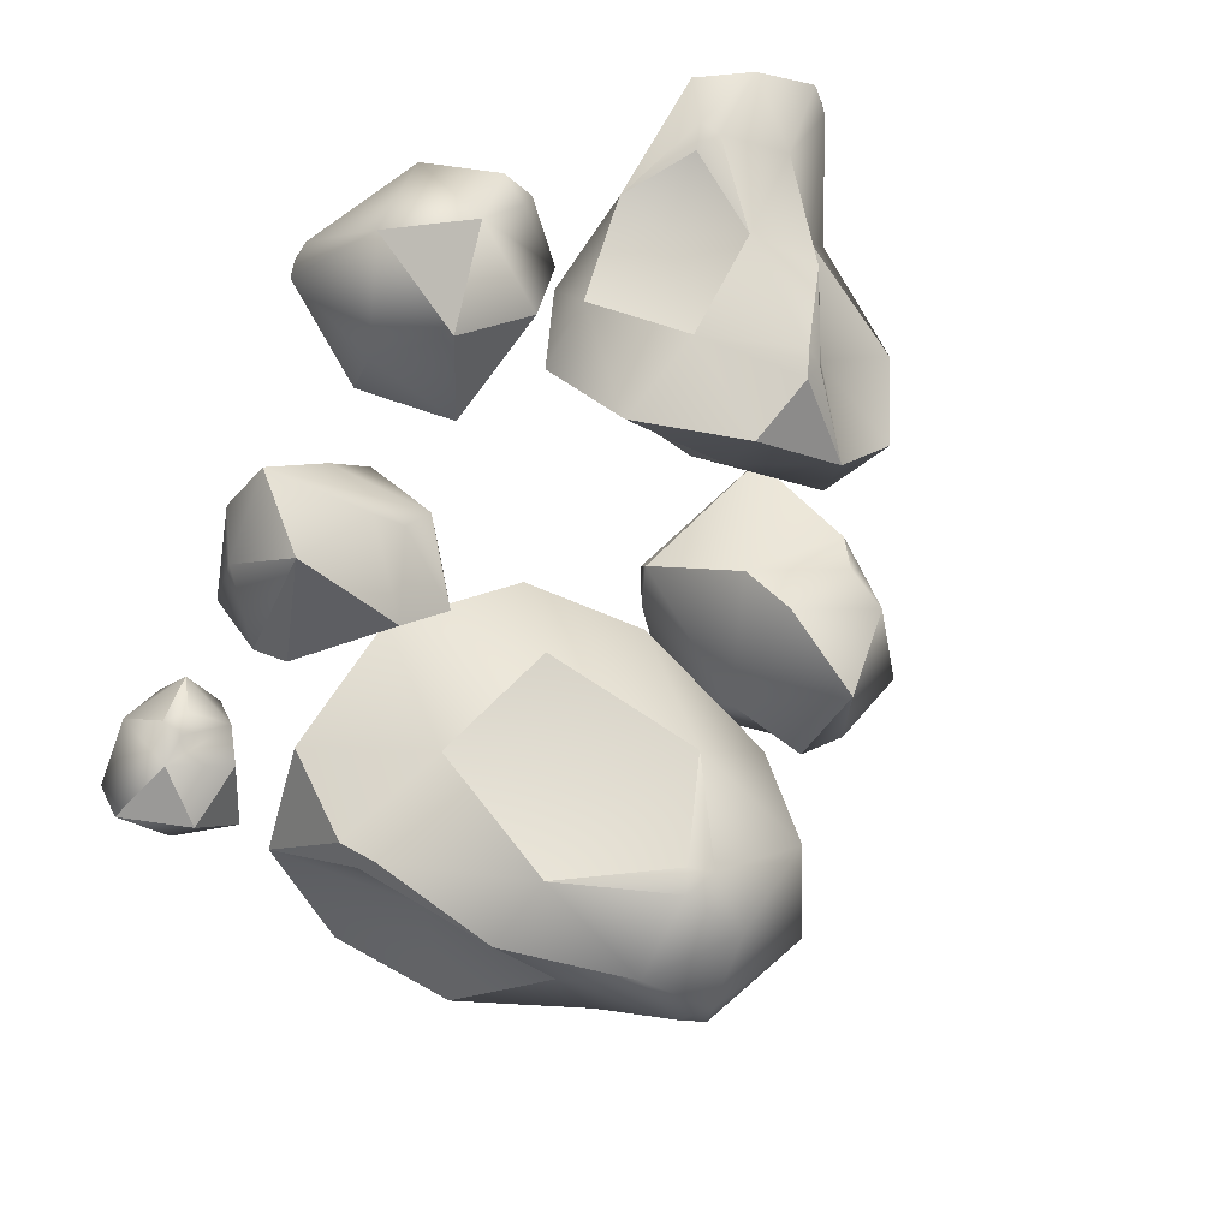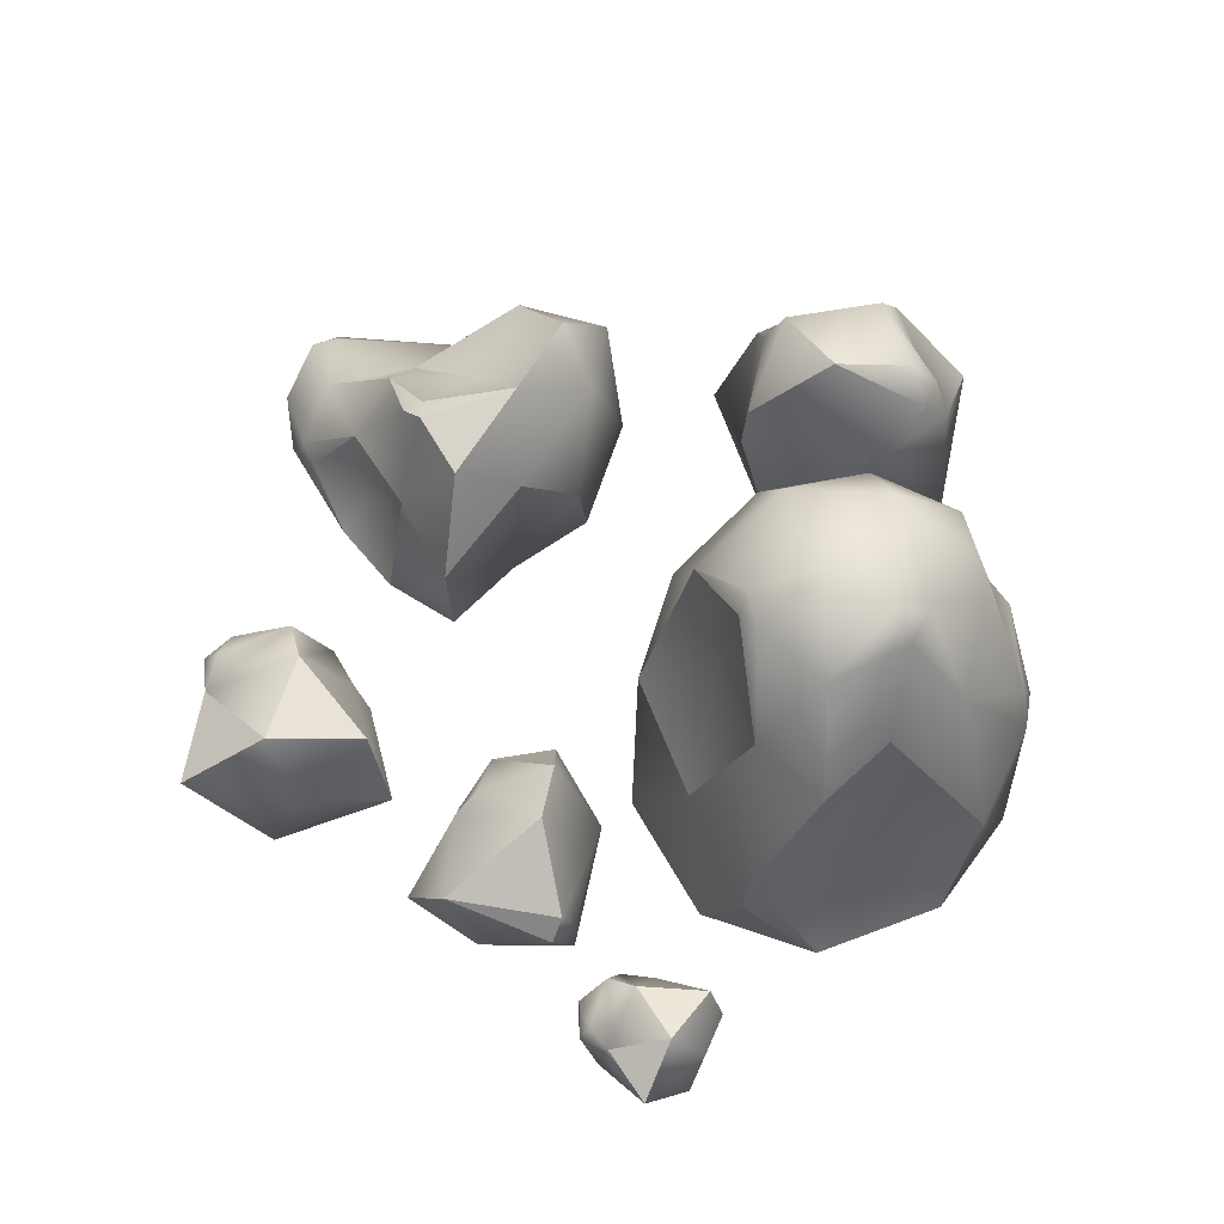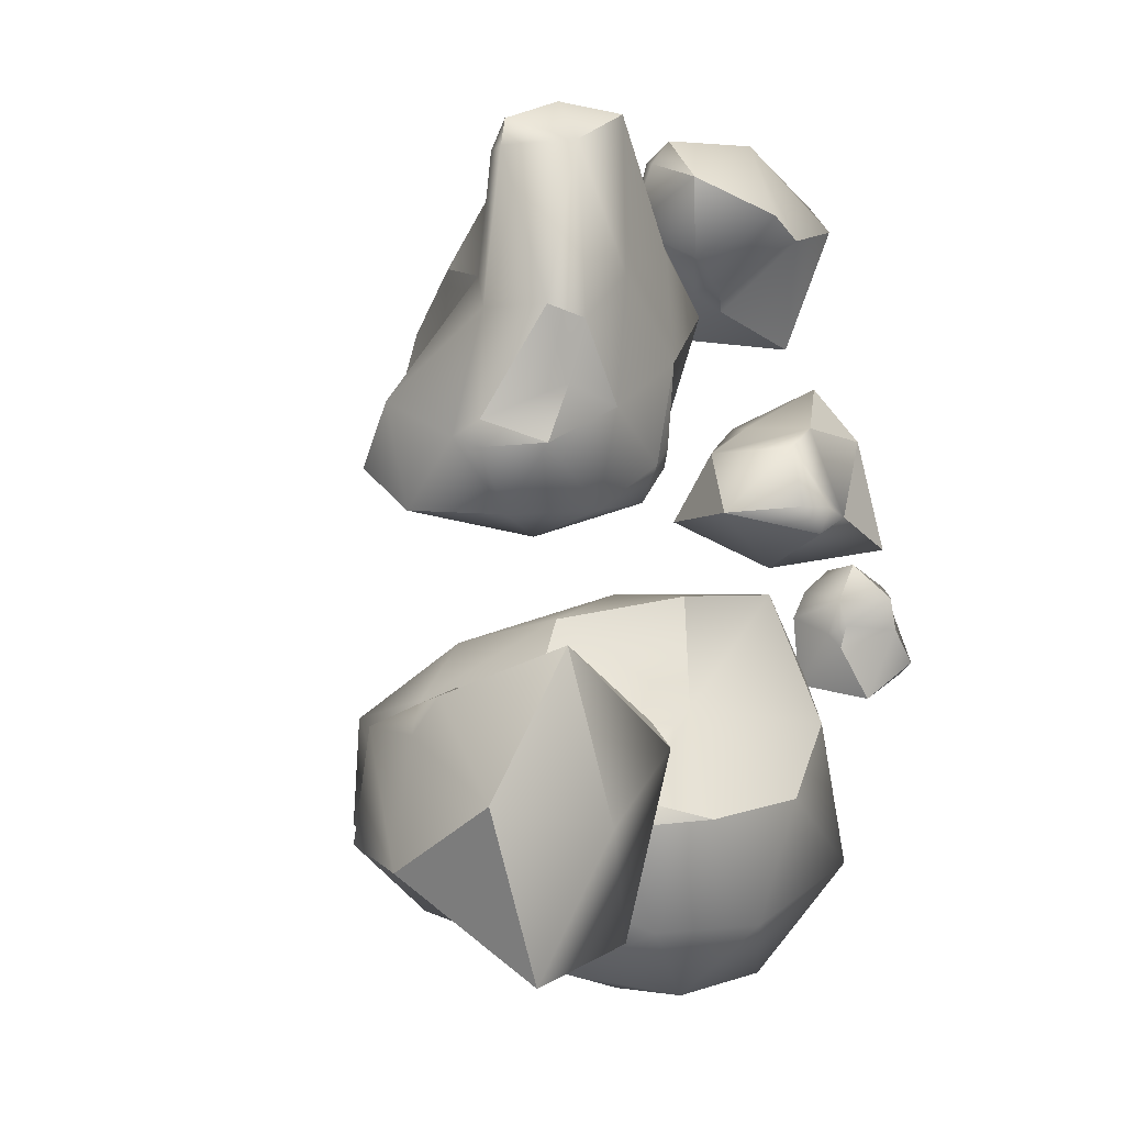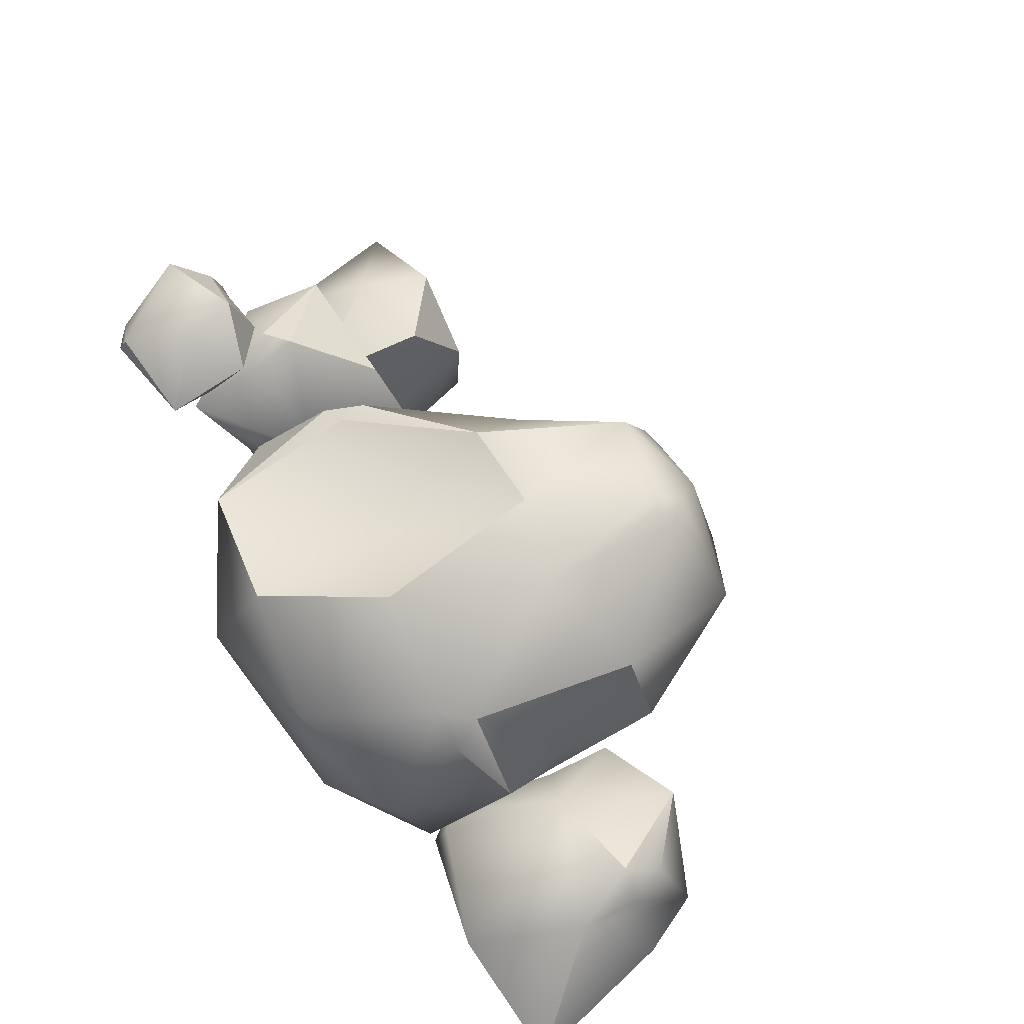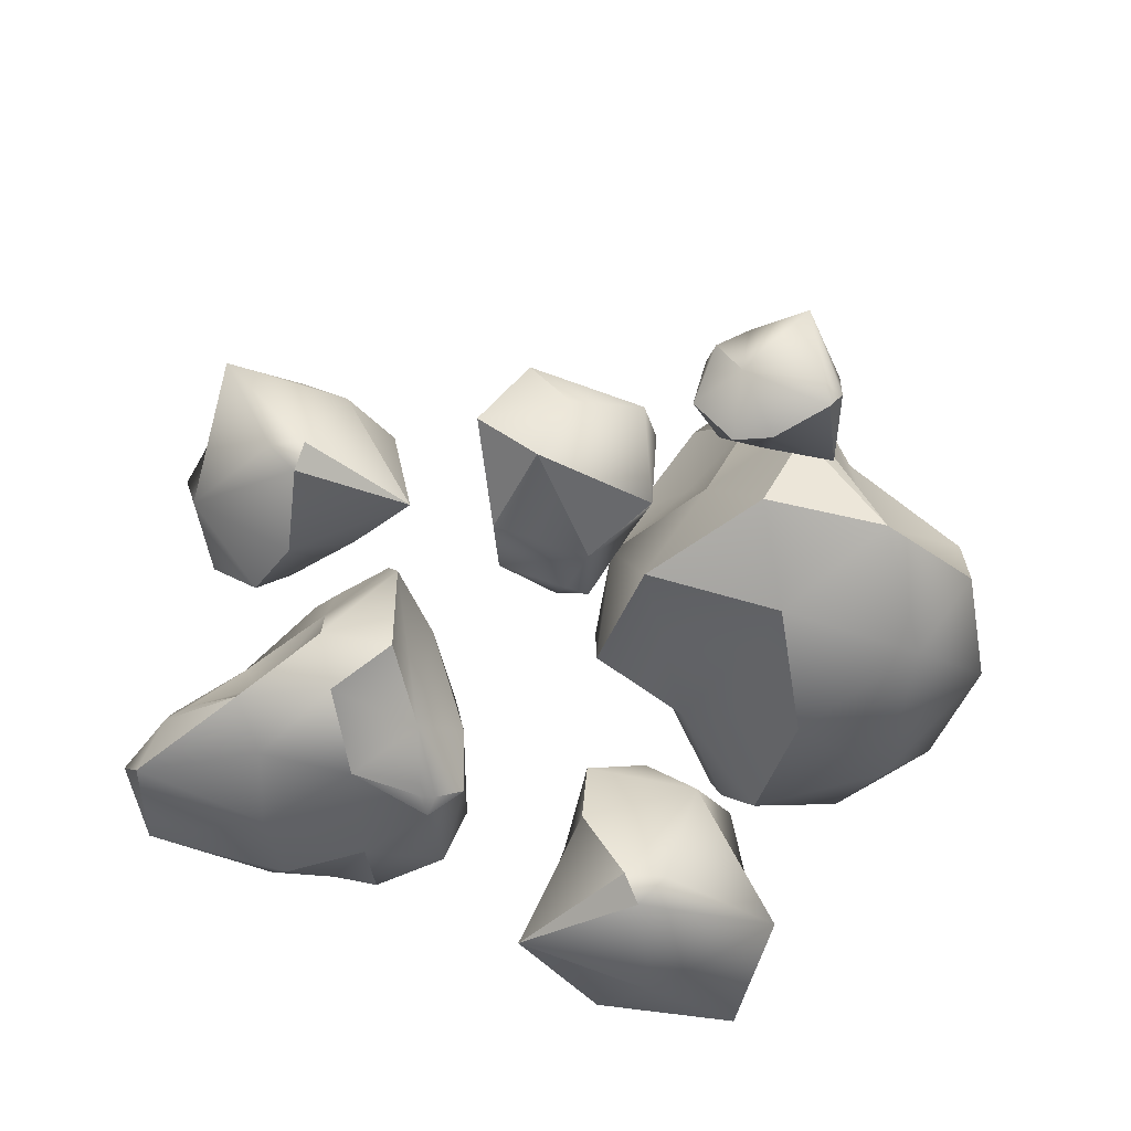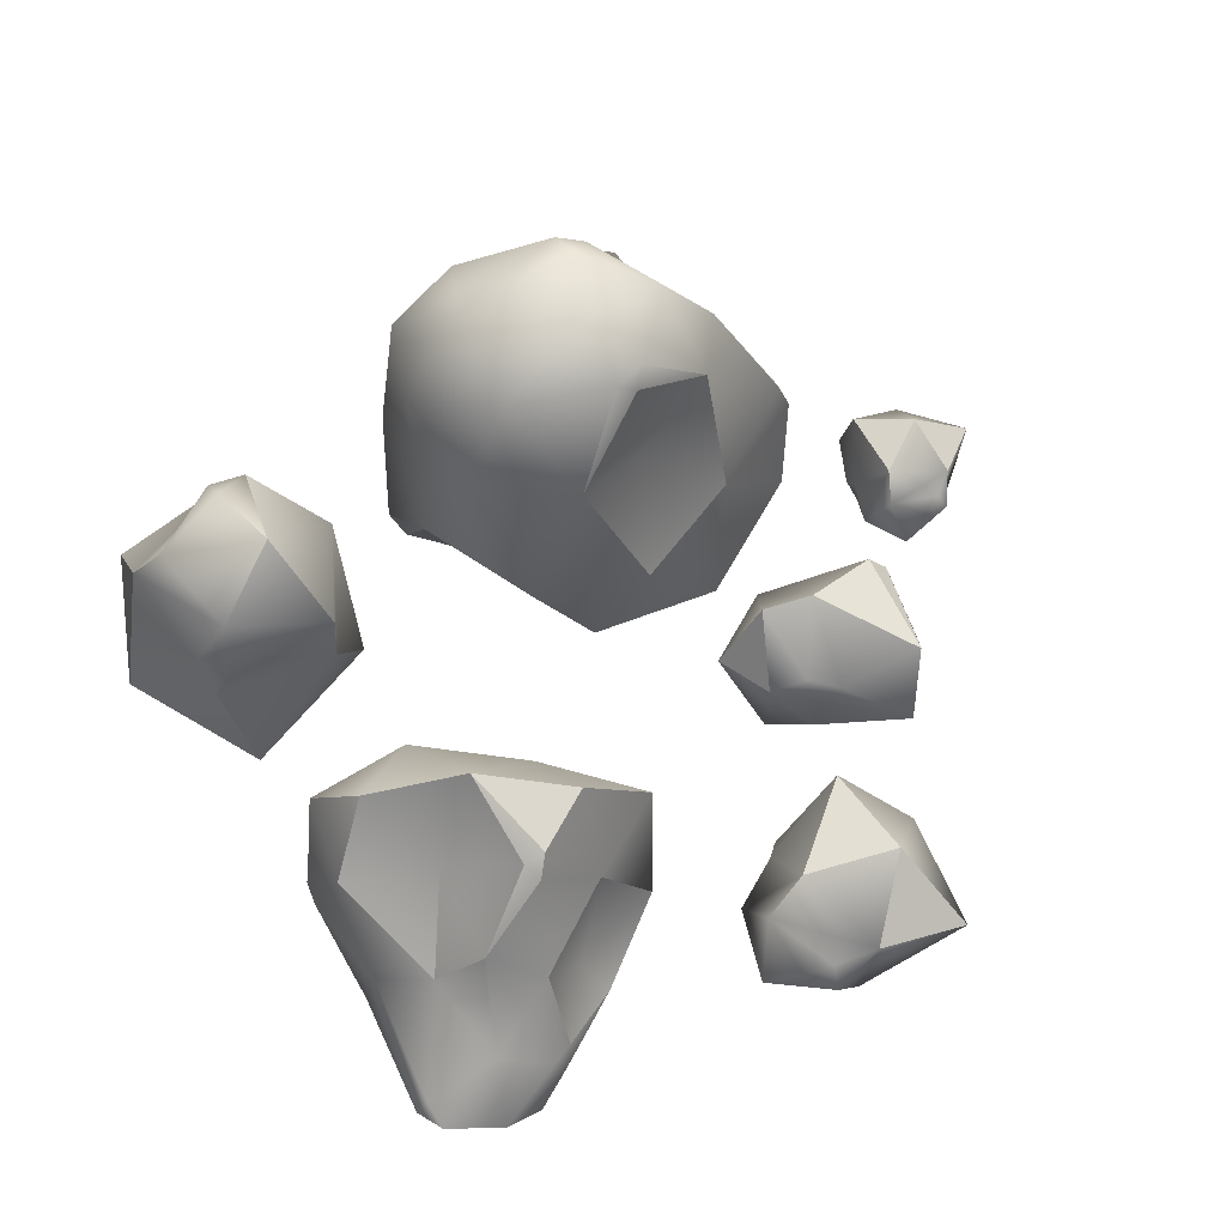
<metadata>
{"format":"obj","ext":"obj","renderer":"f3d","projection":"perspective","resolution":1024,"background":"white","views":[{"elev":36.1,"azim":138.6,"up":"+Z"},{"elev":64.6,"azim":94.0,"up":"+Y"},{"elev":-2.8,"azim":-62.5,"up":"+Z"},{"elev":-56.1,"azim":119.2,"up":"+Z"},{"elev":-51.7,"azim":68.6,"up":"+Y"},{"elev":68.5,"azim":-26.9,"up":"+Y"}]}
</metadata>
<code>
o Iron_Nuggets
v 0.1329 -0.0226 -0.2563
v 0.3374 0.05412 -0.1302
v 0.07386 0.06982 -0.05905
v 0.3161 0.06349 -0.3724
v 0.2788 0.1607 -0.2881
v -0.008969 0.3183 -0.1599
v -0.000397 0.3195 -0.3595
v 0.2536 -0.001113 -0.1843
v 0.2168 0.04055 -0.05334
v 0.2679 -0.01939 -0.3263
v 0.09093 -0.000889 -0.3766
v -0.01684 0.0586 -0.3778
v 0.213 0.05372 -0.4362
v 0.1349 0.1751 -0.05309
v 0.01801 0.1816 -0.08128
v -0.03452 0.1868 -0.3339
v 0.2706 0.1833 -0.3999
v -0.02529 0.3418 -0.2668
v 0.07851 0.3373 -0.3829
v 0.2443 0.3129 -0.2962
v 0.04148 0.4217 -0.1796
v 0.1646 0.2867 -0.1341
v 0.02414 0.2404 -0.3895
v -0.05678 0.08134 -0.2466
v -0.06291 0.07603 -0.2784
v -0.04758 0.05507 -0.254
v 0.07673 0.0764 -0.4463
v 0.3004 0.2915 -0.2373
v 0.1334 0.443 -0.2181
v 0.3642 0.03589 -0.2508
v -0.004845 0.00369 -0.2709
v 0.3499 0.1888 -0.1749
v 0.3609 0.15 -0.1703
v 0.3548 0.1674 -0.1929
v 0.2539 0.1671 -0.1112
v -0.04964 0.1843 -0.1998
v 0.02601 0.1755 -0.4258
v 0.1591 0.1722 -0.4436
v 0.1185 0.1661 -0.4478
v 0.1313 0.198 -0.4383
v 0.2566 0.3137 -0.1694
v 0.08464 0.3293 -0.1021
v 0.1476 0.4192 -0.1525
v 0.1663 0.4032 -0.1462
v 0.1798 0.4162 -0.1625
v 0.04723 0.05194 -0.1679
v 0.2359 0.4196 -0.228
v 0.04348 0.4293 -0.2875
v 0.1907 0.4192 -0.3049
v 0.1634 0.4294 -0.3176
v 0.1693 0.4426 -0.2879
v 0.1955 0.3086 -0.3675
v -0.1051 0.1077 0.02558
v -0.03954 0.2618 0.1438
v 0.02784 0.05191 0.1502
v -0.2326 0.2475 0.05015
v -0.1917 0.1912 0.135
v -0.1187 -0.002128 0.2425
v -0.2774 -0.001011 0.1646
v -0.06141 0.2018 0.08078
v 0.03232 0.1677 0.1525
v -0.1693 0.2248 0.0154
v -0.204 0.08802 -0.01488
v -0.2157 0.01851 0.006049
v -0.2741 0.1764 0.007013
v -0.001438 0.07279 0.22
v -0.01869 0.01106 0.1987
v -0.2169 -0.001147 0.09484
v -0.2862 0.1911 0.1024
v -0.2091 -0.005709 0.2114
v -0.3058 0.02087 0.1748
v -0.2399 0.1244 0.2149
v -0.1951 0.004111 0.3555
v -0.09947 0.07639 0.2551
v -0.2798 0.0132 0.1103
v -0.1161 -0.001895 0.06665
v -0.1394 -0.002424 0.05021
v -0.1149 0.002275 0.04974
v -0.2806 0.07395 -8e-05
v -0.1905 0.1838 0.2327
v -0.2372 0.04624 0.3631
v -0.1313 0.2821 0.08847
v -0.116 0.02391 0.01861
v -0.1145 0.2501 0.2045
v -0.1003 0.2641 0.1855
v -0.1229 0.2569 0.1857
v -0.05215 0.1657 0.2062
v -0.1092 -0.004939 0.145
v -0.29 0.02807 0.05889
v -0.311 0.1097 0.06556
v -0.3101 0.08406 0.05558
v -0.3126 0.08188 0.07915
v -0.1406 0.1431 0.2673
v -0.08166 0.03145 0.2828
v -0.1606 0.05436 0.3402
v -0.1446 0.06604 0.321
v -0.1666 0.07369 0.3326
v -0.05153 0.03058 0.09342
v -0.2201 0.1114 0.3096
v -0.2828 0.003747 0.3171
v -0.2973 0.07964 0.3115
v -0.3104 0.06284 0.3126
v -0.2944 0.06783 0.3393
v -0.2922 0.09019 0.1782
v -0.2806 -0.02916 -0.2658
v -0.3375 0.01311 -0.3947
v -0.3353 0.1518 -0.3053
v -0.1749 0.1835 -0.1484
v -0.1726 0.01324 -0.3719
v -0.138 0.002955 -0.2245
v -0.1457 7.9e-05 -0.1792
v -0.1613 -0.02549 -0.201
v -0.2977 0.005478 -0.1127
v -0.3874 0.03069 -0.2444
v -0.2187 0.1279 -0.3642
v -0.1285 0.148 -0.2645
v -0.182 0.1102 -0.1444
v -0.3112 0.1219 -0.1552
v -0.2839 0.1599 -0.163
v -0.3169 0.1453 -0.189
v -0.3028 0.2121 -0.2841
v -0.228 0.1839 -0.3461
v -0.2246 0.217 -0.3169
v -0.1893 0.1929 -0.3355
v -0.2775 0.212 -0.1822
v -0.2019 0.2489 -0.2345
v 0.3824 0.04485 0.0915
v 0.3472 -0.00614 0.1117
v 0.2436 0.005886 0.1176
v 0.2249 0.1517 0.02443
v 0.351 -0.03194 -0.003088
v 0.3622 0.06399 -0.005787
v 0.3655 0.09687 0.006681
v 0.384 0.07292 0.01558
v 0.36 0.1156 0.1252
v 0.3354 0.03859 0.1688
v 0.2632 -0.02283 0.02644
v 0.251 0.05546 -0.02442
v 0.2796 0.1488 0.03289
v 0.2684 0.1041 0.1235
v 0.2395 0.1106 0.1012
v 0.2496 0.08026 0.1216
v 0.199 0.007419 0.09506
v 0.2208 -0.02465 0.03351
v 0.1966 -0.005449 0.03403
v 0.2153 -0.01594 0.006995
v 0.201 0.09789 0.09188
v 0.175 0.07196 0.02878
v 0.2653 0.107 0.2803
v 0.2236 0.1704 0.314
v 0.1263 0.16 0.2927
v 0.1029 -0.01545 0.3127
v 0.2565 0.1159 0.4023
v 0.2539 0.009994 0.3473
v 0.2509 -0.01316 0.3195
v 0.2712 0.00767 0.3177
v 0.2247 0.02492 0.1974
v 0.2085 0.1492 0.215
v 0.1623 0.1355 0.3874
v 0.1464 0.02998 0.3934
v 0.1586 -0.01472 0.2962
v 0.1372 0.058 0.2272
v 0.1114 0.04891 0.2525
v 0.1218 0.08125 0.2441
v 0.08072 0.1313 0.3096
v 0.1162 0.1299 0.3809
v 0.08811 0.1109 0.3729
v 0.1122 0.1038 0.3997
v 0.07357 0.05744 0.2733
v 0.05778 0.05027 0.3493
v 0.4862 0.06868 -0.1439
v 0.4846 0.1098 -0.1093
v 0.4324 0.103 -0.07129
v 0.432 -0.01061 -0.05138
v 0.5414 0.07442 -0.08717
v 0.5137 0.005869 -0.1096
v 0.499 -0.009122 -0.1201
v 0.5069 0.004365 -0.1307
v 0.4286 0.01553 -0.1599
v 0.4301 0.09603 -0.1445
v 0.4938 0.08717 -0.048
v 0.4898 0.01881 -0.0377
v 0.448 -0.01014 -0.08544
v 0.4054 0.03695 -0.1048
v 0.4065 0.03107 -0.08138
v 0.4069 0.05201 -0.09004
v 0.421 0.08444 -0.04198
v 0.4707 0.08353 -0.0285
v 0.4548 0.07124 -0.01832
v 0.4781 0.06664 -0.01848
v 0.4003 0.0366 -0.05415
v 0.4303 0.03195 -0.0138
f 4 5 30
f 11 31 12
f 1 11 10
f 30 10 4
f 3 9 14
f 46 3 15
f 27 37 39
f 4 13 17
f 35 32 41
f 3 14 15
f 46 26 31
f 5 17 20
f 41 22 35
f 21 42 43
f 50 19 48
f 52 19 50
f 34 5 28
f 2 30 33
f 28 20 47
f 5 20 28
f 47 20 49
f 20 52 49
f 48 21 29
f 7 18 48
f 51 48 29
f 18 6 21
f 48 18 21
f 15 14 42
f 15 42 6
f 21 43 29
f 22 41 44
f 19 7 48
f 41 28 47
f 32 28 41
f 17 38 52
f 40 52 38
f 17 13 38
f 37 16 23
f 16 18 7
f 40 37 23
f 16 36 18
f 6 42 21
f 14 22 42
f 42 22 44
f 14 9 35
f 9 2 35
f 45 41 47
f 40 19 52
f 45 47 29
f 27 12 37
f 23 7 19
f 19 40 23
f 11 12 27
f 36 46 15
f 36 6 18
f 36 15 6
f 35 22 14
f 2 8 30
f 1 46 31
f 23 16 7
f 10 13 4
f 10 11 13
f 13 27 38
f 11 27 13
f 2 33 35
f 12 25 16
f 25 36 16
f 31 25 12
f 30 8 10
f 30 5 34
f 8 1 10
f 1 31 11
f 8 46 1
f 8 2 9
f 37 12 16
f 46 9 3
f 17 5 4
f 46 8 9
f 24 25 26
f 32 33 34
f 38 39 40
f 43 44 45
f 36 25 24
f 17 52 20
f 25 31 26
f 28 32 34
f 27 39 38
f 29 43 45
f 43 42 44
f 44 41 45
f 39 37 40
f 35 33 32
f 46 24 26
f 33 30 34
f 24 46 36
f 49 50 51
f 47 49 51
f 50 48 51
f 49 52 50
f 47 51 29
f 56 57 82
f 63 83 64
f 53 63 62
f 82 62 56
f 55 61 66
f 98 55 67
f 79 89 91
f 56 65 69
f 87 84 93
f 55 66 67
f 98 78 83
f 57 69 72
f 93 74 87
f 73 94 95
f 102 71 100
f 104 71 102
f 86 57 80
f 54 82 85
f 80 72 99
f 57 72 80
f 99 72 101
f 72 104 101
f 100 73 81
f 59 70 100
f 103 100 81
f 70 58 73
f 100 70 73
f 67 66 94
f 67 94 58
f 73 95 81
f 74 93 96
f 71 59 100
f 93 80 99
f 84 80 93
f 69 90 104
f 92 104 90
f 69 65 90
f 89 68 75
f 68 70 59
f 92 89 75
f 68 88 70
f 58 94 73
f 66 74 94
f 94 74 96
f 66 61 87
f 61 54 87
f 97 93 99
f 92 71 104
f 97 99 81
f 79 64 89
f 75 59 71
f 71 92 75
f 63 64 79
f 88 98 67
f 88 58 70
f 88 67 58
f 87 74 66
f 54 60 82
f 53 98 83
f 75 68 59
f 62 65 56
f 62 63 65
f 65 79 90
f 63 79 65
f 54 85 87
f 64 77 68
f 77 88 68
f 83 77 64
f 82 60 62
f 82 57 86
f 60 53 62
f 53 83 63
f 60 98 53
f 60 54 61
f 89 64 68
f 98 61 55
f 69 57 56
f 98 60 61
f 76 77 78
f 84 85 86
f 90 91 92
f 95 96 97
f 88 77 76
f 69 104 72
f 77 83 78
f 80 84 86
f 79 91 90
f 81 95 97
f 95 94 96
f 96 93 97
f 91 89 92
f 87 85 84
f 98 76 78
f 85 82 86
f 76 98 88
f 101 102 103
f 99 101 103
f 102 100 103
f 101 104 102
f 99 103 81
f 109 106 115
f 106 107 115
f 109 115 116
f 111 116 117
f 113 117 118
f 114 120 107
f 105 112 113
f 105 106 109
f 105 113 114
f 106 114 107
f 115 107 121 122
f 110 109 116
f 113 111 117
f 114 113 118
f 106 105 114
f 107 120 125 121
f 116 115 124
f 108 116 126
f 123 121 126
f 117 116 108
f 121 125 126
f 119 117 108 125
f 116 124 126
f 125 108 126
f 110 111 112
f 118 119 120
f 122 123 124
f 109 110 112
f 111 113 112
f 116 111 110
f 120 114 118
f 117 119 118
f 119 125 120
f 115 122 124
f 121 123 122
f 126 124 123
f 105 109 112
f 131 128 137
f 128 129 137
f 131 137 138
f 133 138 139
f 135 139 140
f 136 142 129
f 127 134 135
f 127 128 131
f 127 135 136
f 128 136 129
f 137 129 143 144
f 132 131 138
f 135 133 139
f 136 135 140
f 128 127 136
f 129 142 147 143
f 138 137 146
f 130 138 148
f 145 143 148
f 139 138 130
f 143 147 148
f 141 139 130 147
f 138 146 148
f 147 130 148
f 132 133 134
f 140 141 142
f 144 145 146
f 131 132 134
f 133 135 134
f 138 133 132
f 142 136 140
f 139 141 140
f 141 147 142
f 137 144 146
f 143 145 144
f 148 146 145
f 127 131 134
f 153 150 159
f 150 151 159
f 153 159 160
f 155 160 161
f 157 161 162
f 158 164 151
f 149 156 157
f 149 150 153
f 149 157 158
f 150 158 151
f 159 151 165 166
f 154 153 160
f 157 155 161
f 158 157 162
f 150 149 158
f 151 164 169 165
f 160 159 168
f 152 160 170
f 167 165 170
f 161 160 152
f 165 169 170
f 163 161 152 169
f 160 168 170
f 169 152 170
f 154 155 156
f 162 163 164
f 166 167 168
f 153 154 156
f 155 157 156
f 160 155 154
f 164 158 162
f 161 163 162
f 163 169 164
f 159 166 168
f 165 167 166
f 170 168 167
f 149 153 156
f 175 172 181
f 172 173 181
f 175 181 182
f 177 182 183
f 179 183 184
f 180 186 173
f 171 178 179
f 171 172 175
f 171 179 180
f 172 180 173
f 181 173 187 188
f 176 175 182
f 179 177 183
f 180 179 184
f 172 171 180
f 173 186 191 187
f 182 181 190
f 174 182 192
f 189 187 192
f 183 182 174
f 187 191 192
f 185 183 174 191
f 182 190 192
f 191 174 192
f 176 177 178
f 184 185 186
f 188 189 190
f 175 176 178
f 177 179 178
f 182 177 176
f 186 180 184
f 183 185 184
f 185 191 186
f 181 188 190
f 187 189 188
f 192 190 189
f 171 175 178

</code>
